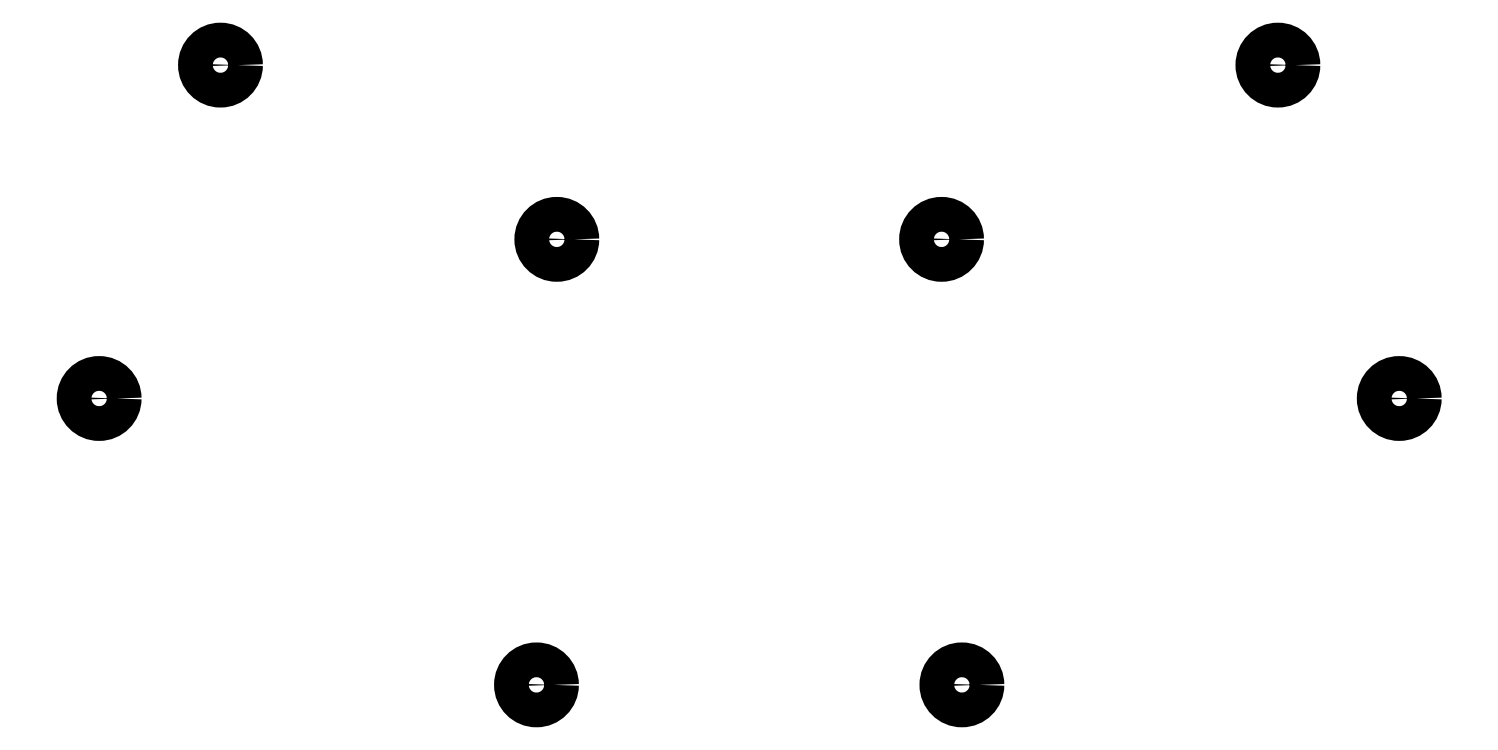
<metadata>
{"format":"dxf","ext":"dxf","renderer":"ezdxf+matplotlib","layout":"modelspace","background":"white","min_lineweight":24,"dpi":150}
</metadata>
<code>
0
SECTION
2
ENTITIES
0
CIRCLE
8
0
10
82.76
20
-91.31
40
2.5
0
CIRCLE
8
0
10
65.32
20
-139.2
40
2.5
0
CIRCLE
8
0
10
131.1
20
-116.4
40
2.5
0
CIRCLE
8
0
10
128.2
20
-180.4
40
2.5
0
CIRCLE
8
0
10
234.8
20
-91.31
40
2.5
0
CIRCLE
8
0
10
252.2
20
-139.2
40
2.5
0
CIRCLE
8
0
10
186.4
20
-116.4
40
2.5
0
CIRCLE
8
0
10
189.3
20
-180.4
40
2.5
0
ENDSEC
0
EOF

</code>
